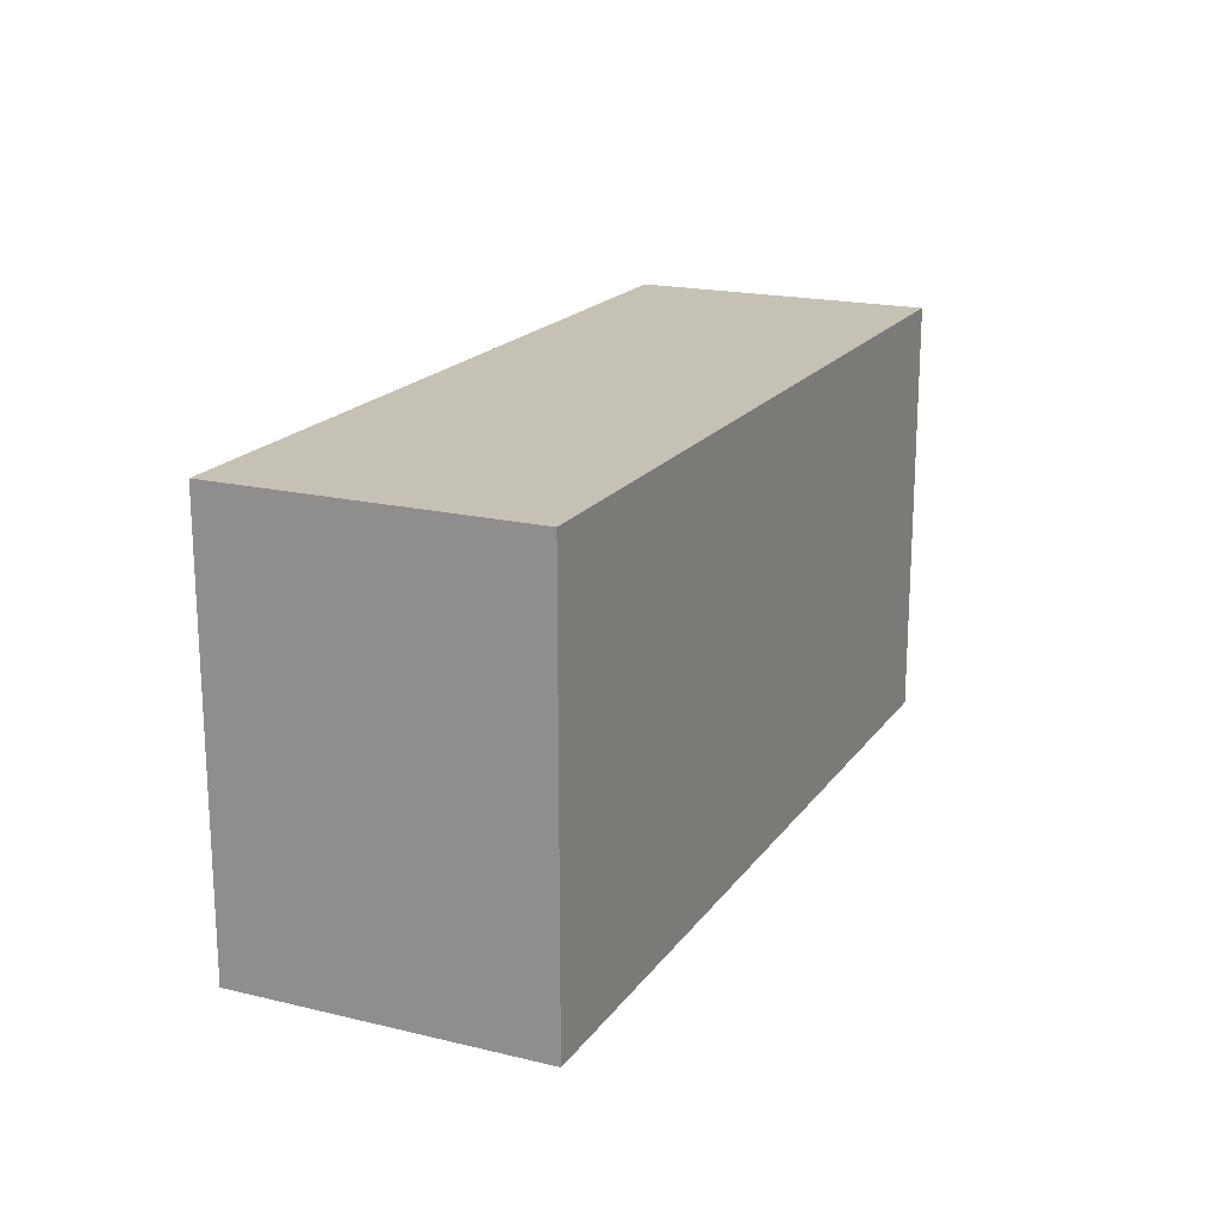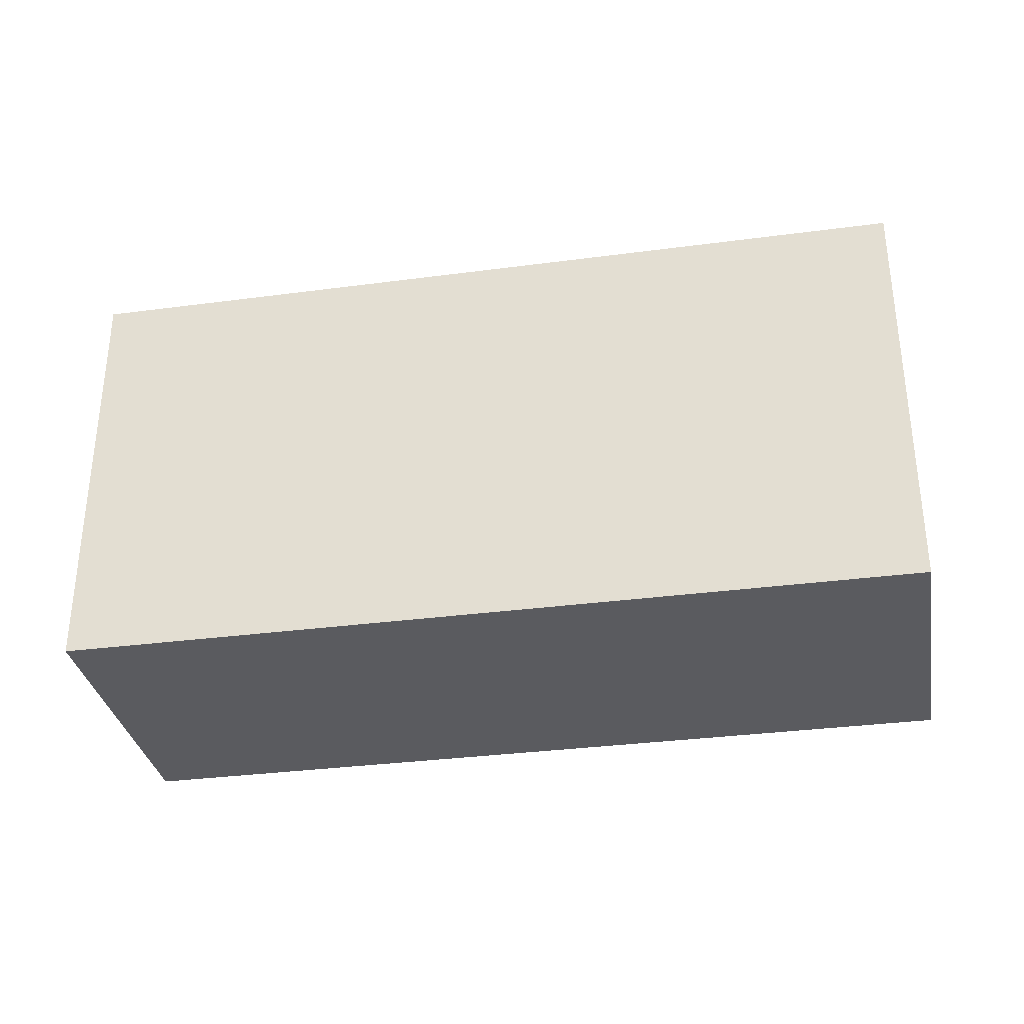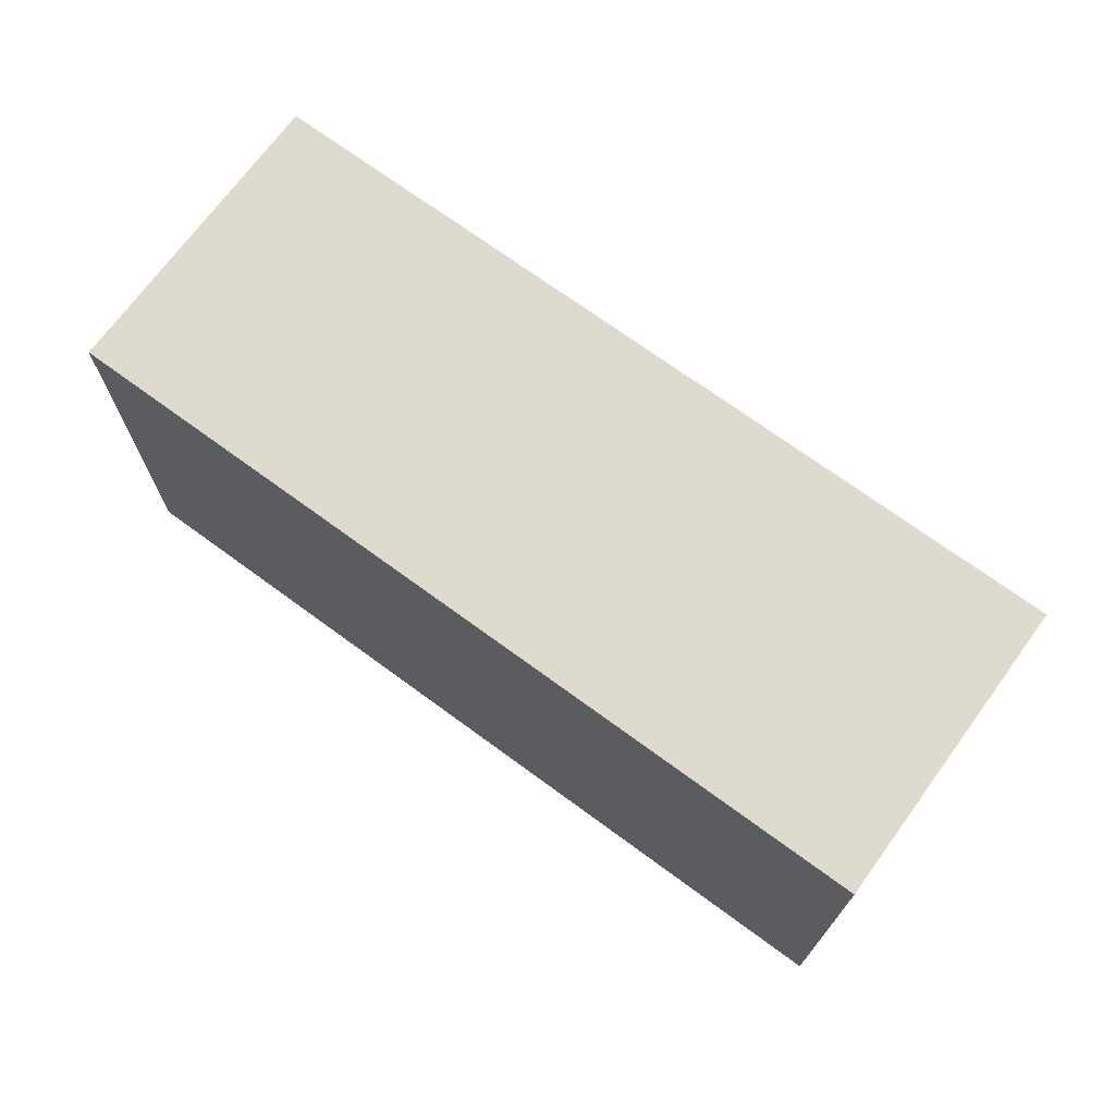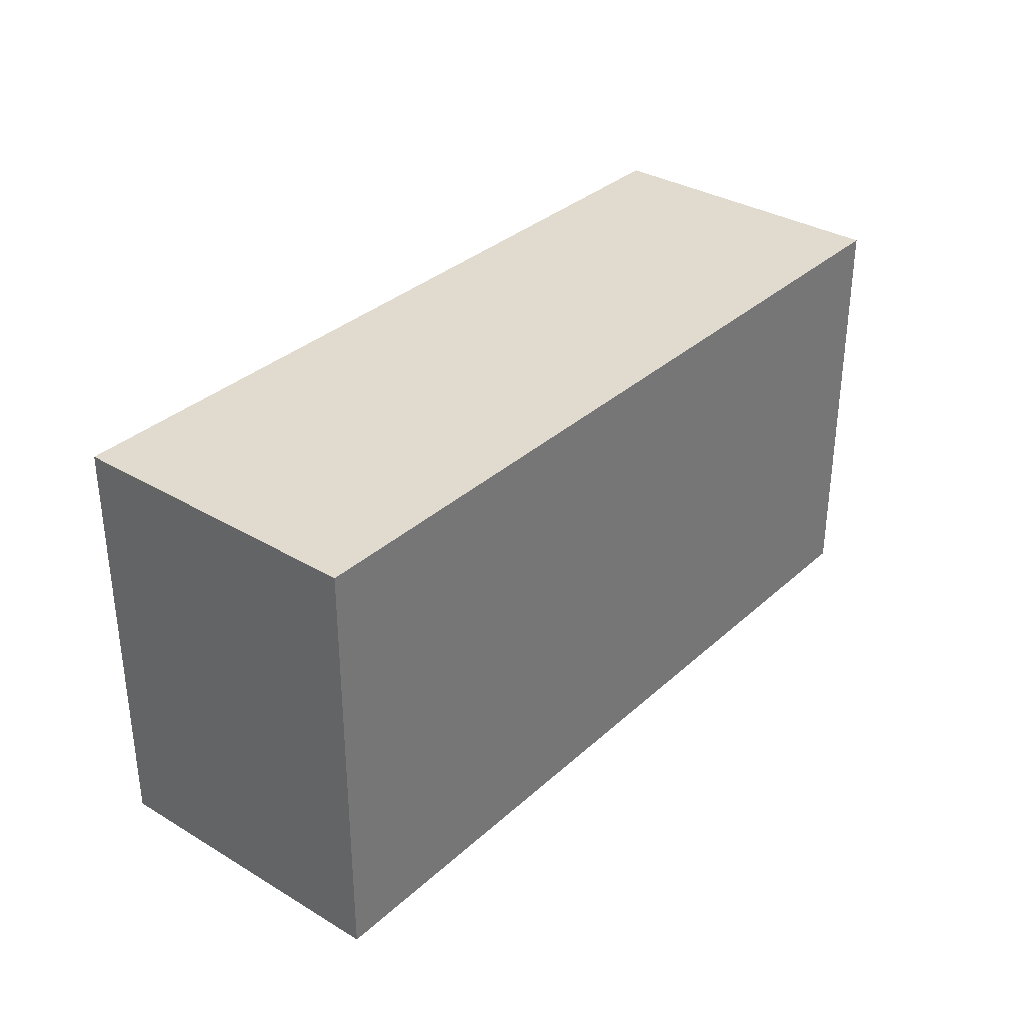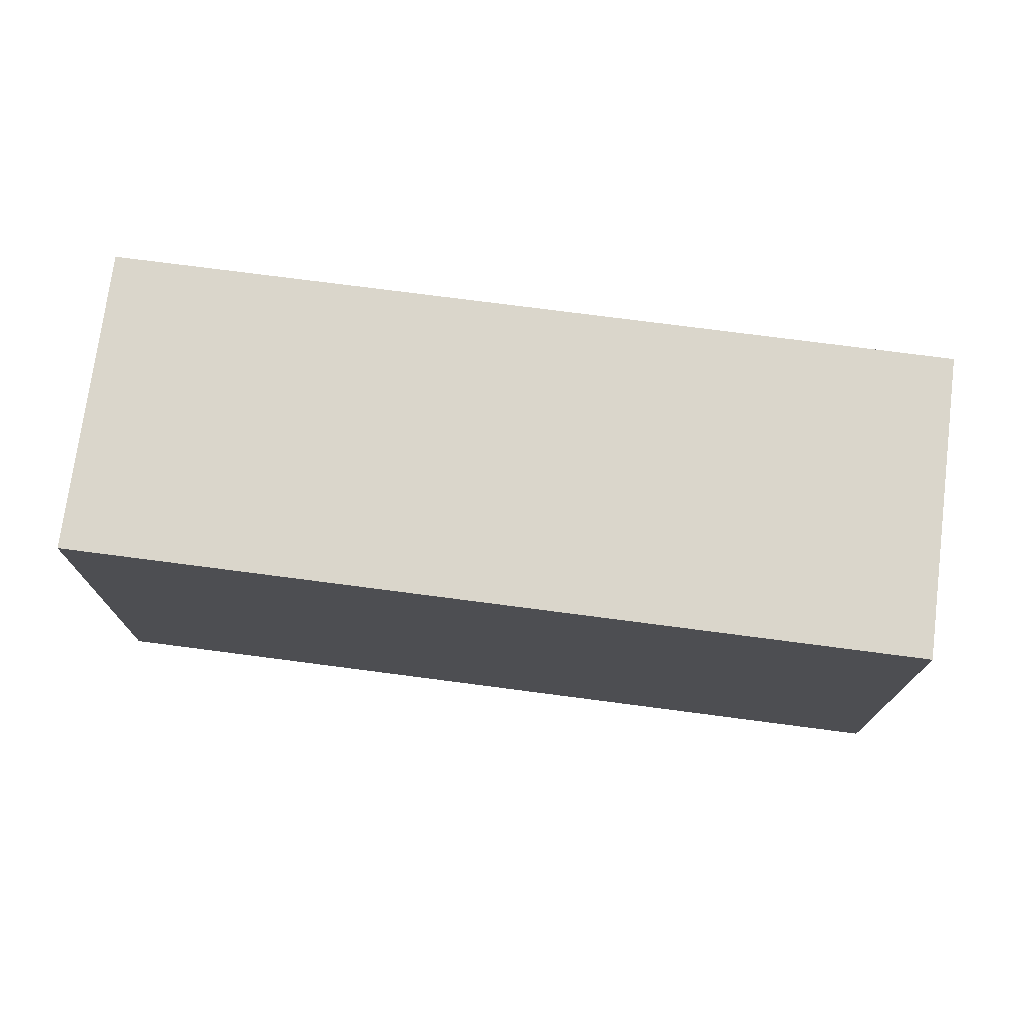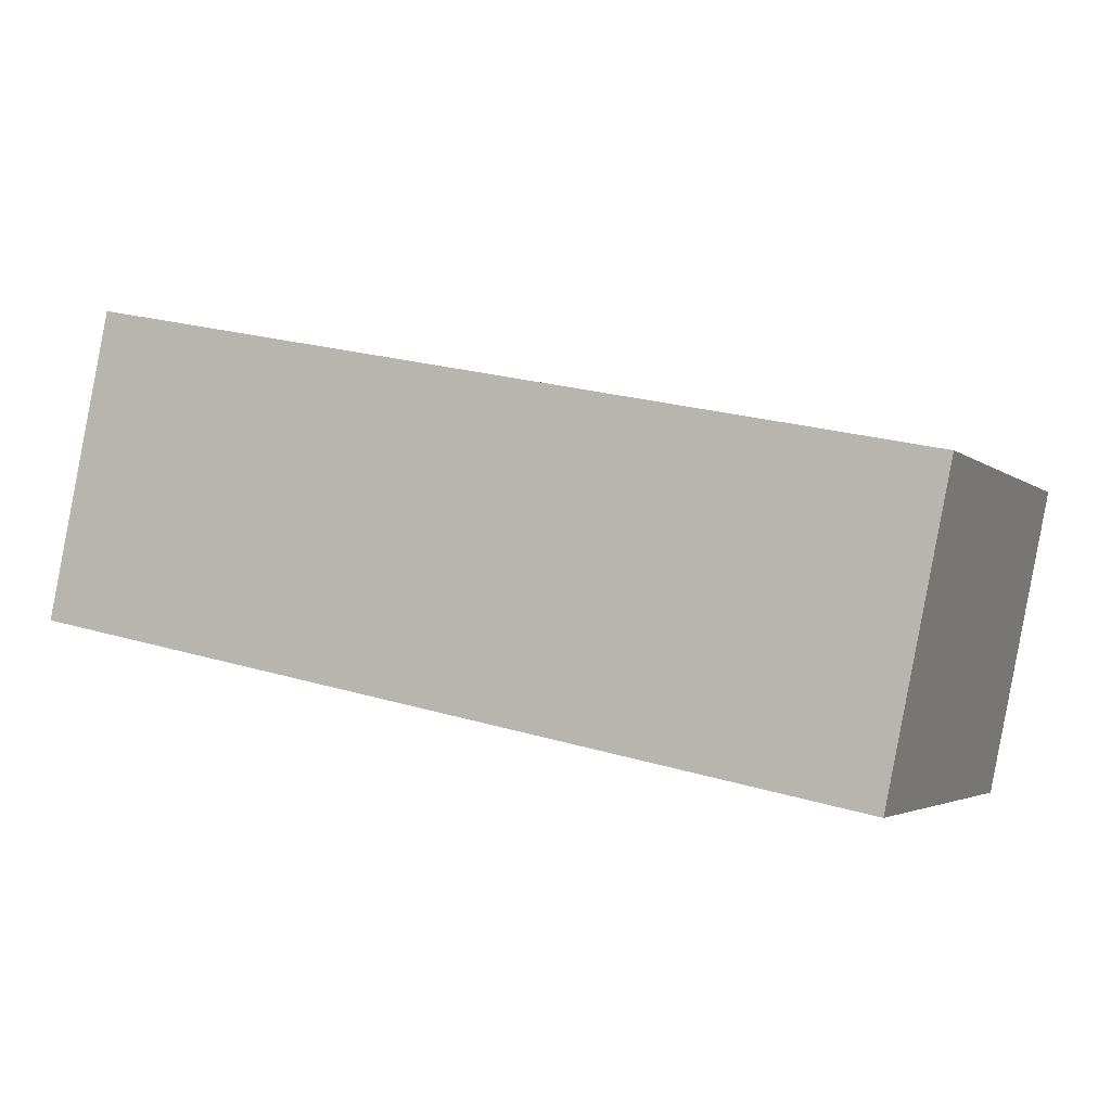
<metadata>
{"format":"obj","ext":"obj","renderer":"f3d","projection":"perspective","resolution":1024,"background":"white","views":[{"elev":18.8,"azim":103.0,"up":"+Y"},{"elev":-33.0,"azim":178.7,"up":"+Y"},{"elev":71.1,"azim":24.6,"up":"+Y"},{"elev":33.5,"azim":-62.3,"up":"+Y"},{"elev":74.1,"azim":-4.2,"up":"+Y"},{"elev":-3.3,"azim":-156.9,"up":"+Z"}]}
</metadata>
<code>
v  0 1.949 1.193e-16
v  4.06 1.949 -0.59
v  0.28 1.949 -1.37
v  3.78 1.949 0.78
v  4.06 3.613e-17 -0.59
v  0.28 8.389e-17 -1.37
v  0 0 0
v  3.78 -4.776e-17 0.78
g defaultobject
f 1 2 3
f 2 1 4
f 5 3 2
f 3 5 6
f 6 1 3
f 1 6 7
f 7 4 1
f 4 7 8
f 8 2 4
f 2 8 5
f 5 7 6
f 7 5 8

</code>
